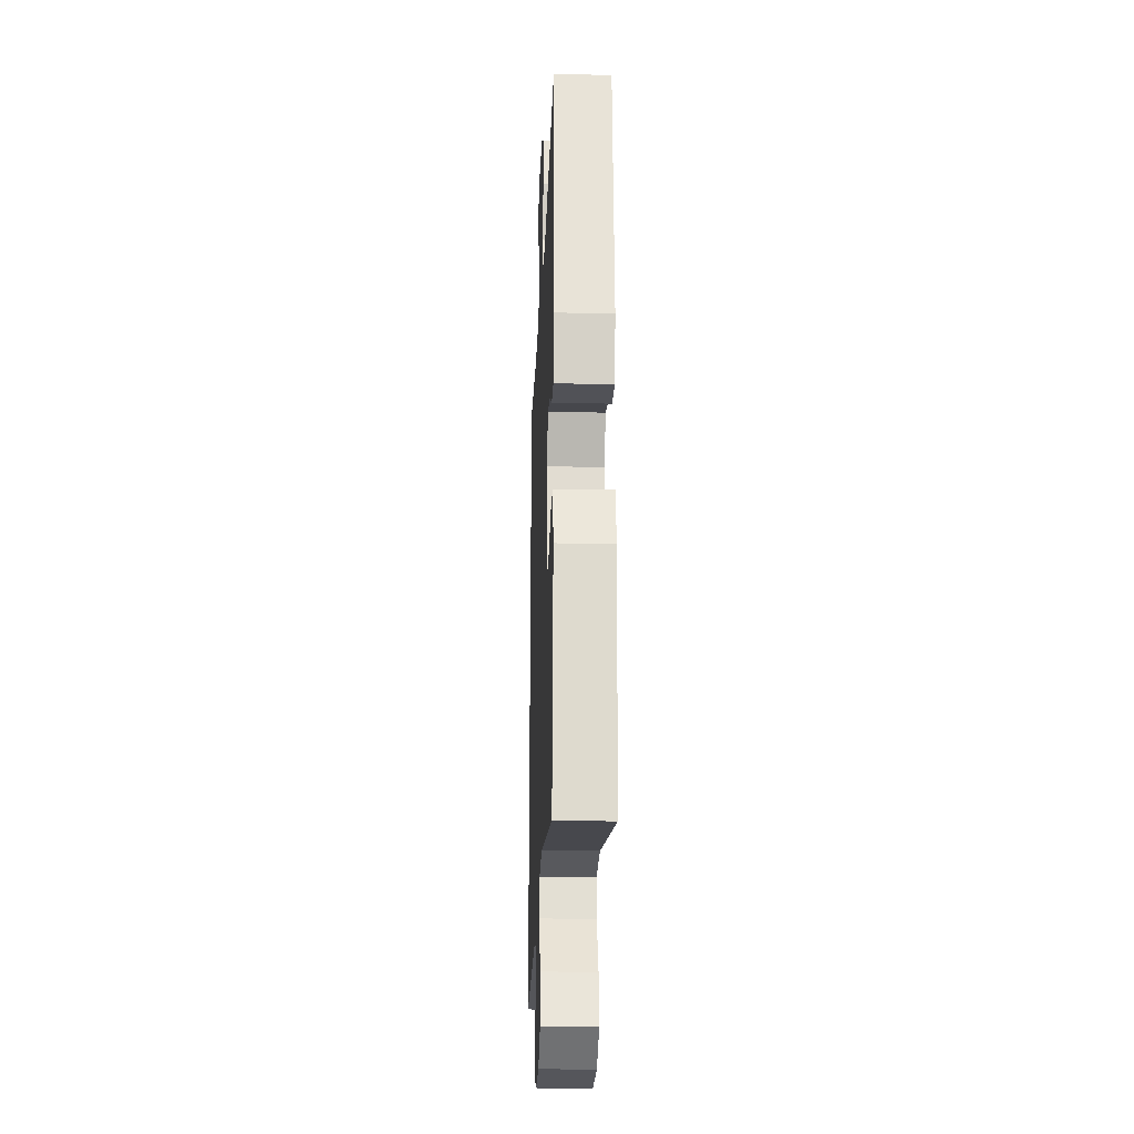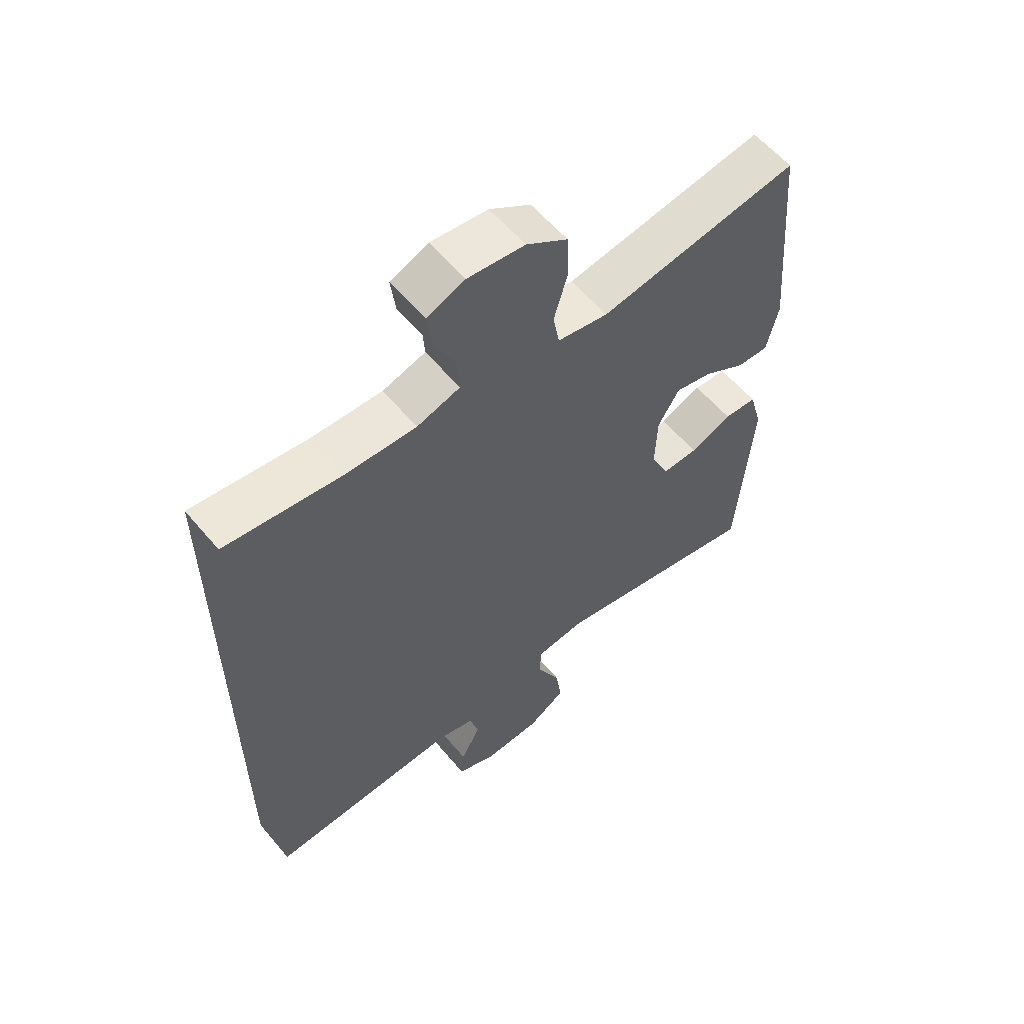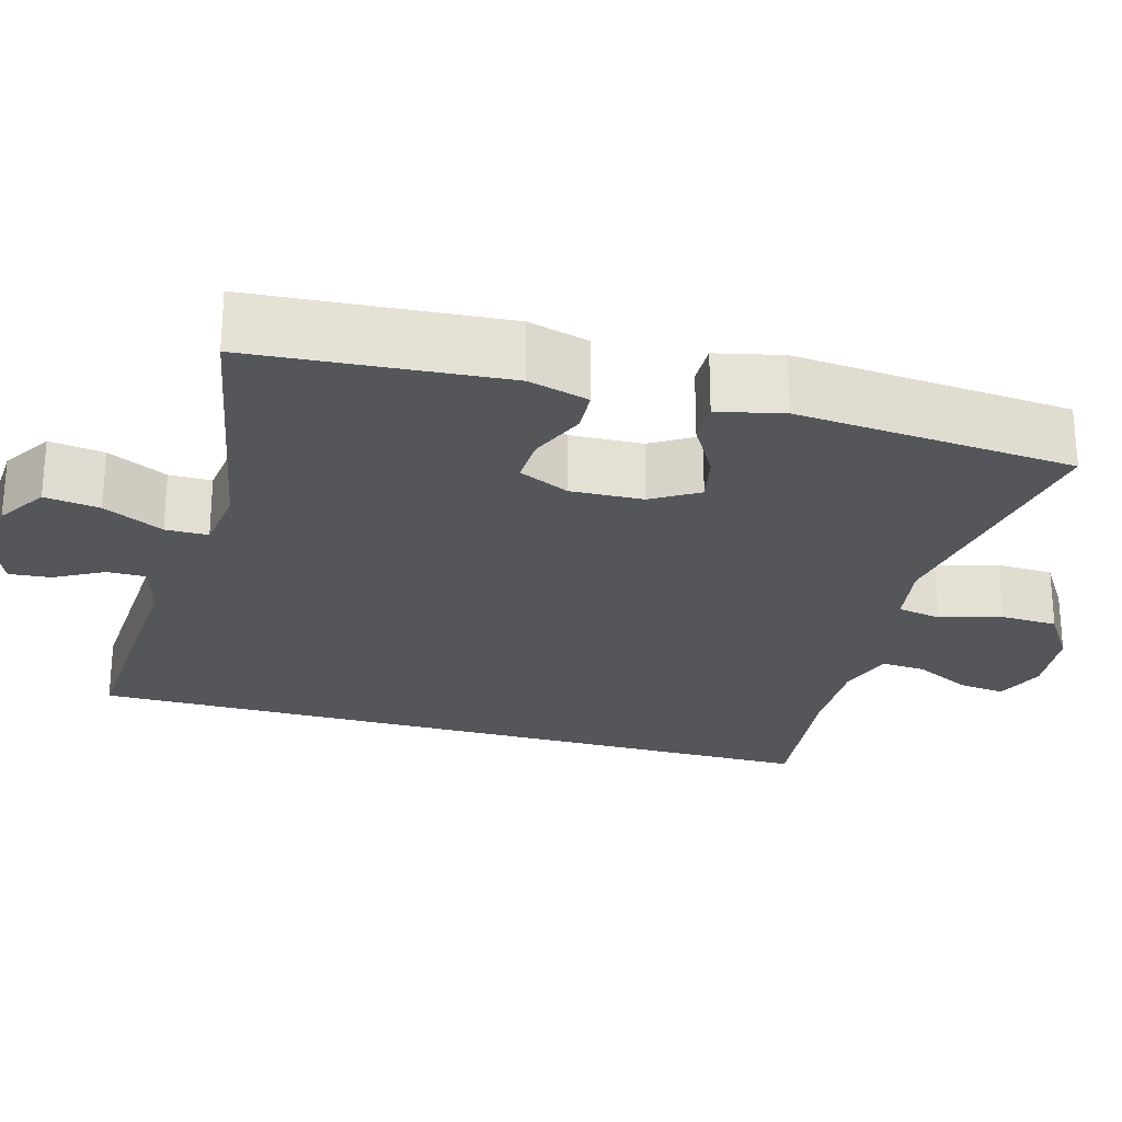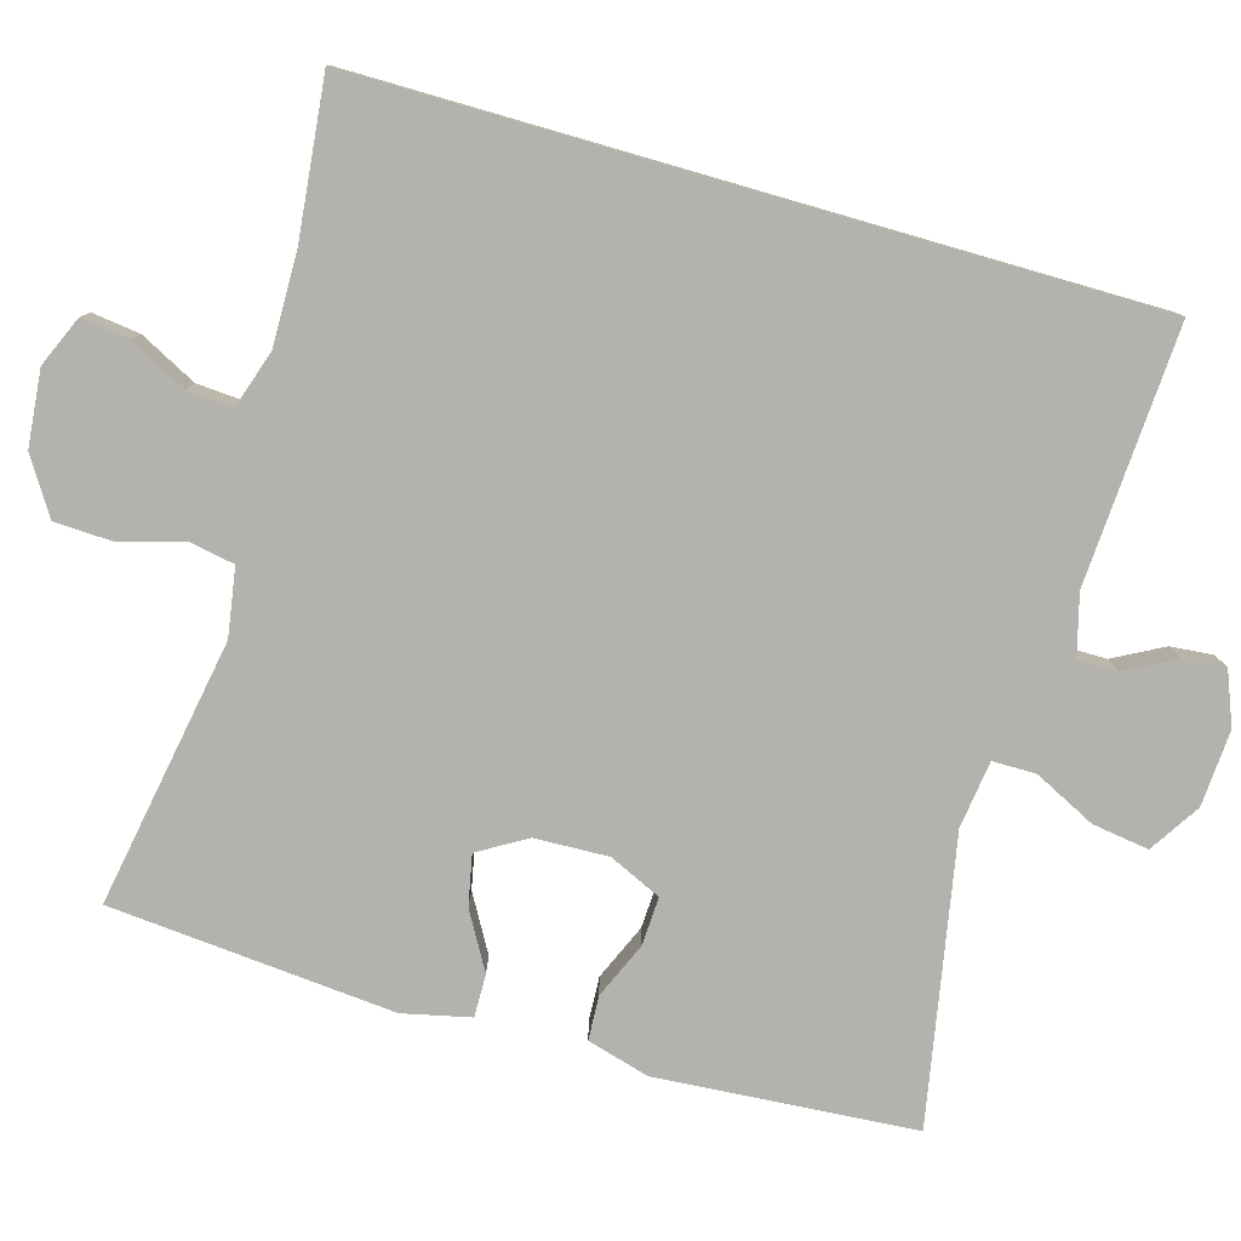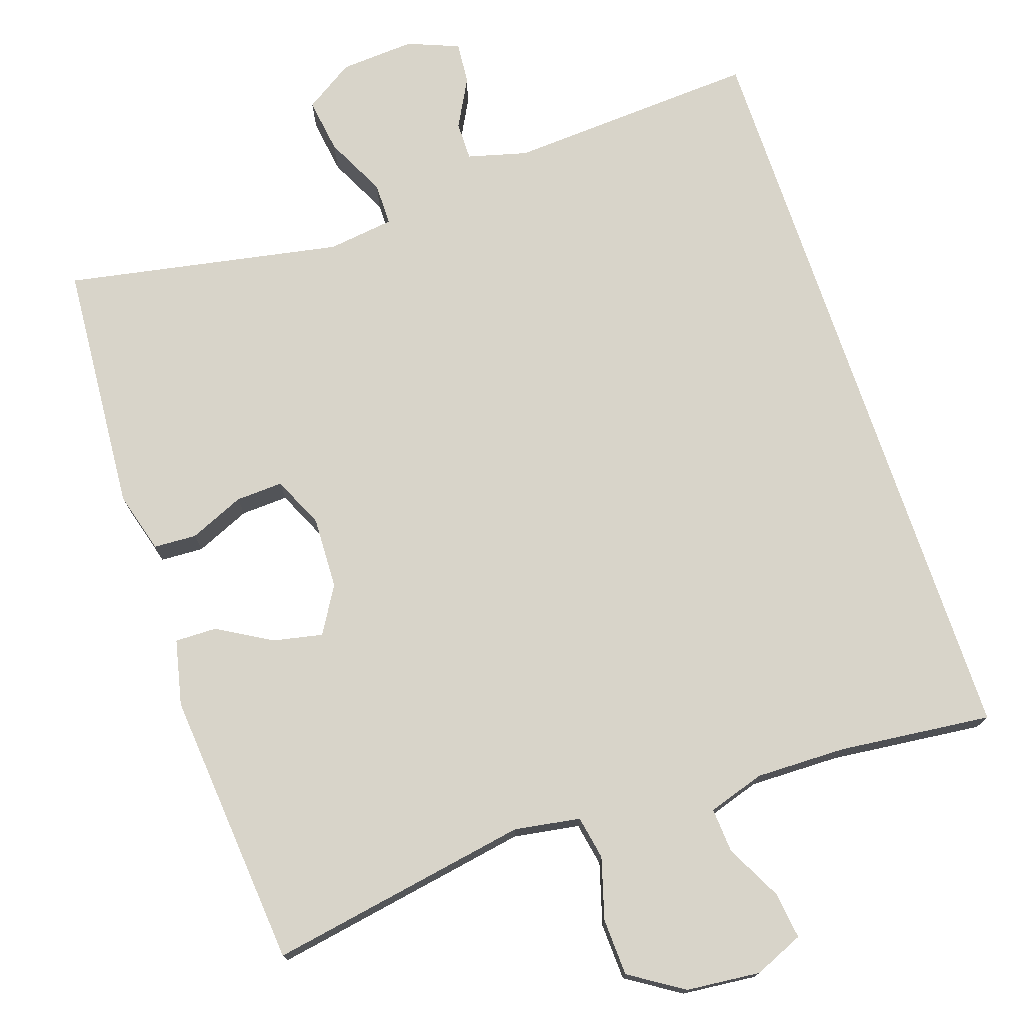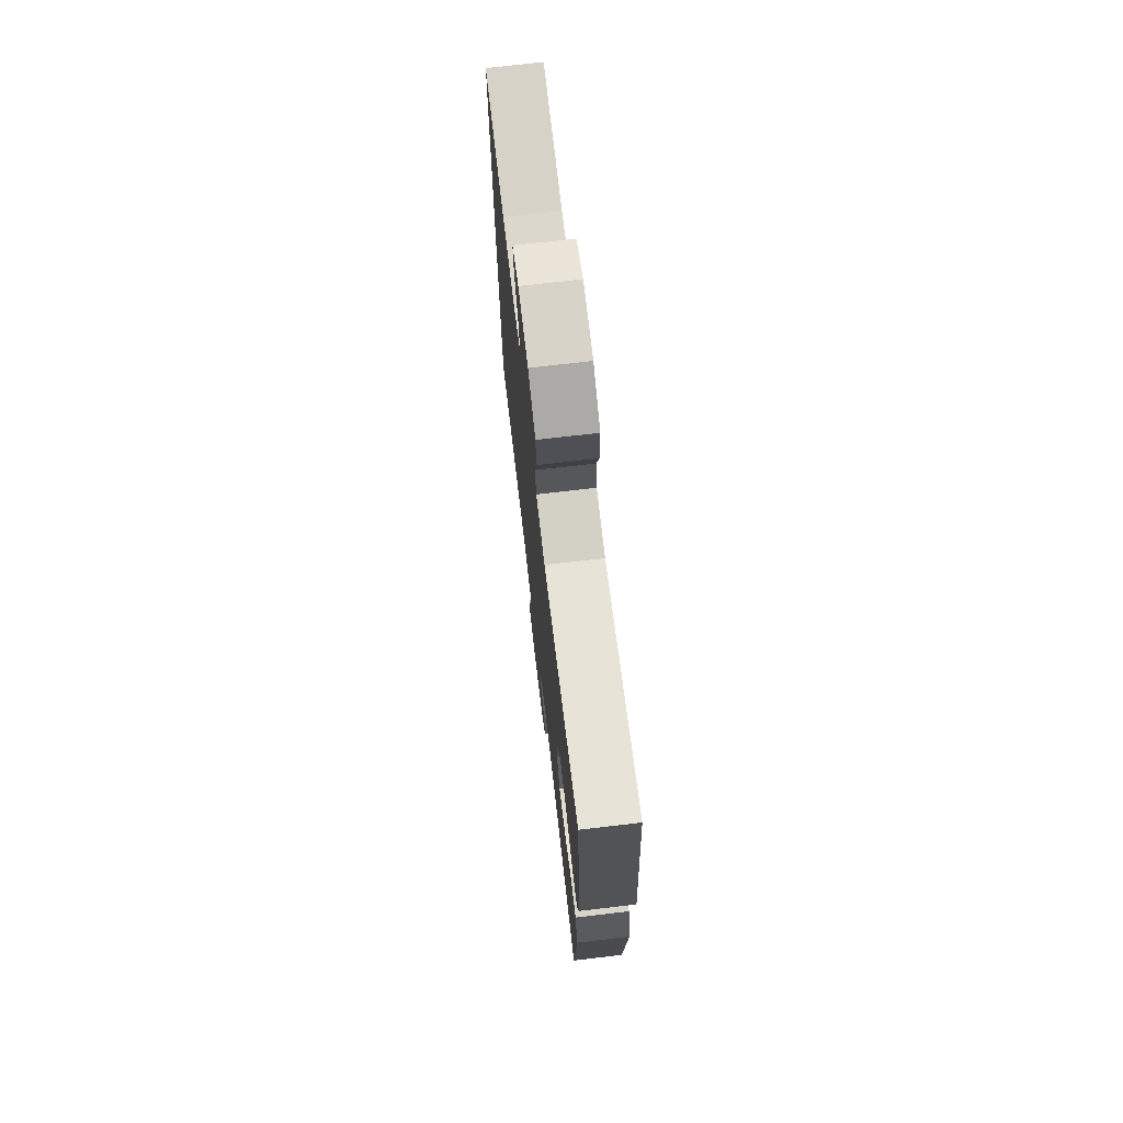
<metadata>
{"format":"obj","ext":"obj","renderer":"f3d","projection":"perspective","resolution":1024,"background":"white","views":[{"elev":-22.5,"azim":-92.4,"up":"+Z"},{"elev":58.3,"azim":140.4,"up":"+Z"},{"elev":-25.3,"azim":-105.5,"up":"+Y"},{"elev":-79.6,"azim":73.9,"up":"+Y"},{"elev":75.1,"azim":-18.6,"up":"+Y"},{"elev":72.0,"azim":-96.7,"up":"+Z"}]}
</metadata>
<code>
o path18_path18.001
v 0.4941 0.0375 0.4964
v 0.292 0.0375 0.4746
v 0.1727 0.0375 0.4726
v 0.09837 0.0375 0.4965
v 0.1023 0.0375 0.5552
v 0.1401 0.0375 0.6291
v 0.1481 0.0375 0.6911
v 0.08316 0.0375 0.7189
v -0.01484 0.0375 0.7093
v -0.08547 0.0375 0.6639
v -0.0885 0.0375 0.5886
v -0.06483 0.0375 0.5078
v -0.07562 0.0375 0.4501
v -0.163 0.0375 0.4359
v -0.5076 0.0375 0.4964
v -0.5394 0.0375 0.1298
v -0.5197 0.0375 0.04304
v -0.4649 0.0375 0.04397
v -0.3929 0.0375 0.08539
v -0.3281 0.0375 0.09881
v -0.2914 0.0375 0.03754
v -0.2879 0.0375 -0.05782
v -0.3189 0.0375 -0.1248
v -0.3811 0.0375 -0.1219
v -0.4533 0.0375 -0.0907
v -0.51 0.0375 -0.09358
v -0.5325 0.0375 -0.1738
v -0.5076 0.0375 -0.5055
v -0.1428 0.0375 -0.4368
v -0.05598 0.0375 -0.4483
v -0.05582 0.0375 -0.5043
v -0.09519 0.0375 -0.5838
v -0.1058 0.0375 -0.6565
v -0.04124 0.0375 -0.6978
v 0.05676 0.0375 -0.7041
v 0.1246 0.0375 -0.6771
v 0.1199 0.0375 -0.6219
v 0.08544 0.0375 -0.5577
v 0.08515 0.0375 -0.5069
v 0.1635 0.0375 -0.4861
v 0.4941 0.0375 -0.5055
v 0.4941 -0.0375 0.4964
v 0.292 -0.0375 0.4746
v 0.1727 -0.0375 0.4726
v 0.09837 -0.0375 0.4965
v 0.1023 -0.0375 0.5552
v 0.1401 -0.0375 0.6291
v 0.1481 -0.0375 0.6911
v 0.08316 -0.0375 0.7189
v -0.01484 -0.0375 0.7093
v -0.08547 -0.0375 0.6639
v -0.0885 -0.0375 0.5886
v -0.06483 -0.0375 0.5078
v -0.07562 -0.0375 0.4501
v -0.163 -0.0375 0.4359
v -0.5076 -0.0375 0.4964
v -0.5394 -0.0375 0.1298
v -0.5197 -0.0375 0.04304
v -0.4649 -0.0375 0.04397
v -0.3929 -0.0375 0.08539
v -0.3281 -0.0375 0.09881
v -0.2914 -0.0375 0.03754
v -0.2879 -0.0375 -0.05782
v -0.3189 -0.0375 -0.1248
v -0.3811 -0.0375 -0.1219
v -0.4533 -0.0375 -0.0907
v -0.51 -0.0375 -0.09358
v -0.5325 -0.0375 -0.1738
v -0.5076 -0.0375 -0.5055
v -0.1428 -0.0375 -0.4368
v -0.05598 -0.0375 -0.4483
v -0.05582 -0.0375 -0.5043
v -0.09519 -0.0375 -0.5838
v -0.1058 -0.0375 -0.6565
v -0.04124 -0.0375 -0.6978
v 0.05676 -0.0375 -0.7041
v 0.1246 -0.0375 -0.6771
v 0.1199 -0.0375 -0.6219
v 0.08544 -0.0375 -0.5577
v 0.08515 -0.0375 -0.5069
v 0.1635 -0.0375 -0.4861
v 0.4941 -0.0375 -0.5055
v 0.4941 0.0375 0.4964
v 0.4941 0.0375 0.4964
v 0.4941 0.0375 -0.5055
v 0.4941 0.0375 -0.5055
v 0.292 0.0375 0.4746
v 0.1727 0.0375 0.4726
v 0.1635 0.0375 -0.4861
v 0.09837 0.0375 0.4965
v 0.09837 0.0375 0.4965
v 0.08515 0.0375 -0.5069
v 0.08515 0.0375 -0.5069
v 0.1401 0.0375 0.6291
v 0.1481 0.0375 0.6911
v 0.1481 0.0375 0.6911
v 0.08316 0.0375 0.7189
v 0.1023 0.0375 0.5552
v 0.05676 0.0375 -0.7041
v 0.1246 0.0375 -0.6771
v 0.1246 0.0375 -0.6771
v 0.1199 0.0375 -0.6219
v 0.08544 0.0375 -0.5577
v -0.01484 0.0375 0.7093
v -0.04124 0.0375 -0.6978
v -0.08547 0.0375 0.6639
v -0.1058 0.0375 -0.6565
v -0.1058 0.0375 -0.6565
v -0.05598 0.0375 -0.4483
v -0.05598 0.0375 -0.4483
v -0.05582 0.0375 -0.5043
v -0.09519 0.0375 -0.5838
v -0.1428 0.0375 -0.4368
v -0.06483 0.0375 0.5078
v -0.07562 0.0375 0.4501
v -0.07562 0.0375 0.4501
v -0.0885 0.0375 0.5886
v -0.163 0.0375 0.4359
v -0.2879 0.0375 -0.05782
v -0.3189 0.0375 -0.1248
v -0.3189 0.0375 -0.1248
v -0.2914 0.0375 0.03754
v -0.3281 0.0375 0.09881
v -0.3281 0.0375 0.09881
v -0.3811 0.0375 -0.1219
v -0.3929 0.0375 0.08539
v -0.4533 0.0375 -0.0907
v -0.4649 0.0375 0.04397
v -0.5076 0.0375 -0.5055
v -0.5076 0.0375 -0.5055
v -0.51 0.0375 -0.09358
v -0.51 0.0375 -0.09358
v -0.5197 0.0375 0.04304
v -0.5197 0.0375 0.04304
v -0.5076 0.0375 0.4964
v -0.5076 0.0375 0.4964
v -0.5325 0.0375 -0.1738
v -0.5394 0.0375 0.1298
v 0.4941 -0.0375 0.4964
v 0.4941 -0.0375 0.4964
v 0.4941 -0.0375 -0.5055
v 0.4941 -0.0375 -0.5055
v 0.292 -0.0375 0.4746
v 0.1727 -0.0375 0.4726
v 0.1635 -0.0375 -0.4861
v 0.09837 -0.0375 0.4965
v 0.09837 -0.0375 0.4965
v 0.08515 -0.0375 -0.5069
v 0.08515 -0.0375 -0.5069
v 0.1401 -0.0375 0.6291
v 0.1481 -0.0375 0.6911
v 0.1481 -0.0375 0.6911
v 0.08316 -0.0375 0.7189
v 0.1023 -0.0375 0.5552
v 0.05676 -0.0375 -0.7041
v 0.1246 -0.0375 -0.6771
v 0.1246 -0.0375 -0.6771
v 0.1199 -0.0375 -0.6219
v 0.08544 -0.0375 -0.5577
v -0.01484 -0.0375 0.7093
v -0.04124 -0.0375 -0.6978
v -0.08547 -0.0375 0.6639
v -0.1058 -0.0375 -0.6565
v -0.1058 -0.0375 -0.6565
v -0.05598 -0.0375 -0.4483
v -0.05598 -0.0375 -0.4483
v -0.05582 -0.0375 -0.5043
v -0.09519 -0.0375 -0.5838
v -0.1428 -0.0375 -0.4368
v -0.06483 -0.0375 0.5078
v -0.07562 -0.0375 0.4501
v -0.07562 -0.0375 0.4501
v -0.0885 -0.0375 0.5886
v -0.163 -0.0375 0.4359
v -0.2879 -0.0375 -0.05782
v -0.3189 -0.0375 -0.1248
v -0.3189 -0.0375 -0.1248
v -0.2914 -0.0375 0.03754
v -0.3281 -0.0375 0.09881
v -0.3281 -0.0375 0.09881
v -0.3811 -0.0375 -0.1219
v -0.3929 -0.0375 0.08539
v -0.4533 -0.0375 -0.0907
v -0.4649 -0.0375 0.04397
v -0.5076 -0.0375 -0.5055
v -0.5076 -0.0375 -0.5055
v -0.51 -0.0375 -0.09358
v -0.51 -0.0375 -0.09358
v -0.5197 -0.0375 0.04304
v -0.5197 -0.0375 0.04304
v -0.5076 -0.0375 0.4964
v -0.5076 -0.0375 0.4964
v -0.5325 -0.0375 -0.1738
v -0.5394 -0.0375 0.1298
f 170 154 173
f 160 154 153
f 165 175 169
f 144 145 143
f 169 176 185
f 159 148 167
f 141 143 145
f 161 159 168
f 155 159 161
f 171 174 178
f 146 170 171
f 182 194 184
f 154 170 146
f 167 148 165
f 145 144 175
f 154 160 173
f 150 153 154
f 193 181 183
f 165 145 175
f 156 158 155
f 185 176 181
f 163 161 168
f 139 143 141
f 178 174 179
f 193 183 187
f 146 171 144
f 151 153 150
f 159 155 158
f 179 191 182
f 169 175 176
f 148 145 165
f 185 181 193
f 184 194 189
f 175 144 178
f 168 159 167
f 144 171 178
f 191 179 174
f 162 173 160
f 194 182 191
f 86 84 140 142
f 1 2 43 42
f 2 3 44 43
f 40 41 82 81
f 3 91 147 44
f 93 40 81 149
f 6 96 152 47
f 7 8 49 48
f 5 6 47 46
f 35 101 157 76
f 36 37 78 77
f 37 38 79 78
f 4 5 46 45
f 38 39 80 79
f 8 9 50 49
f 34 35 76 75
f 9 10 51 50
f 108 34 75 164
f 110 31 72 166
f 32 33 74 73
f 31 32 73 72
f 29 30 71 70
f 12 116 172 53
f 11 12 53 52
f 10 11 52 51
f 13 14 55 54
f 22 121 177 63
f 21 22 63 62
f 124 21 62 180
f 23 24 65 64
f 19 20 61 60
f 24 25 66 65
f 18 19 60 59
f 130 29 70 186
f 25 132 188 66
f 134 18 59 190
f 14 136 192 55
f 26 27 68 67
f 27 28 69 68
f 16 17 58 57
f 15 16 57 56
f 114 117 98
f 104 97 98
f 109 113 119
f 88 87 89
f 113 129 120
f 103 111 92
f 85 89 87
f 105 112 103
f 99 105 103
f 115 122 118
f 90 115 114
f 126 128 138
f 98 90 114
f 111 109 92
f 89 119 88
f 98 117 104
f 94 98 97
f 137 127 125
f 109 119 89
f 100 99 102
f 129 125 120
f 107 112 105
f 83 85 87
f 122 123 118
f 137 131 127
f 90 88 115
f 95 94 97
f 103 102 99
f 123 126 135
f 113 120 119
f 92 109 89
f 129 137 125
f 128 133 138
f 119 122 88
f 112 111 103
f 88 122 115
f 135 118 123
f 106 104 117
f 138 135 126

</code>
